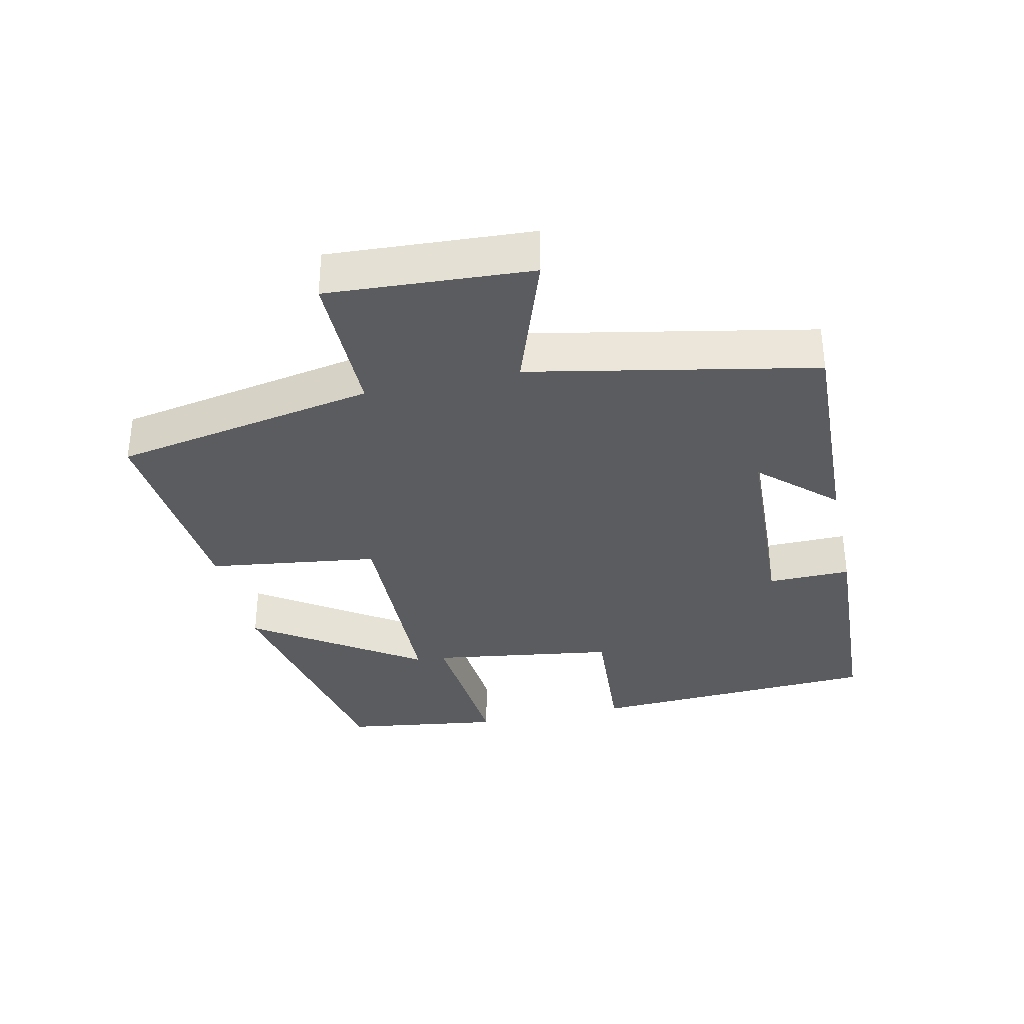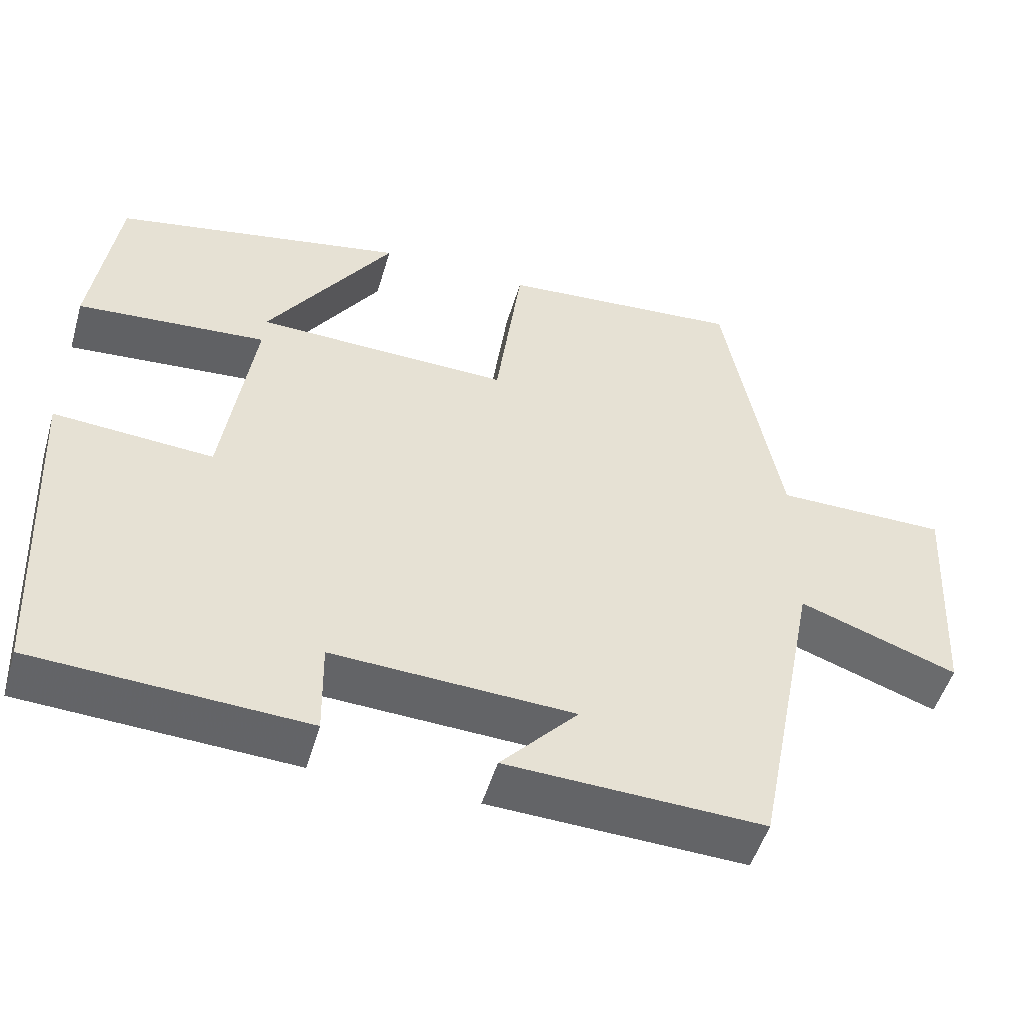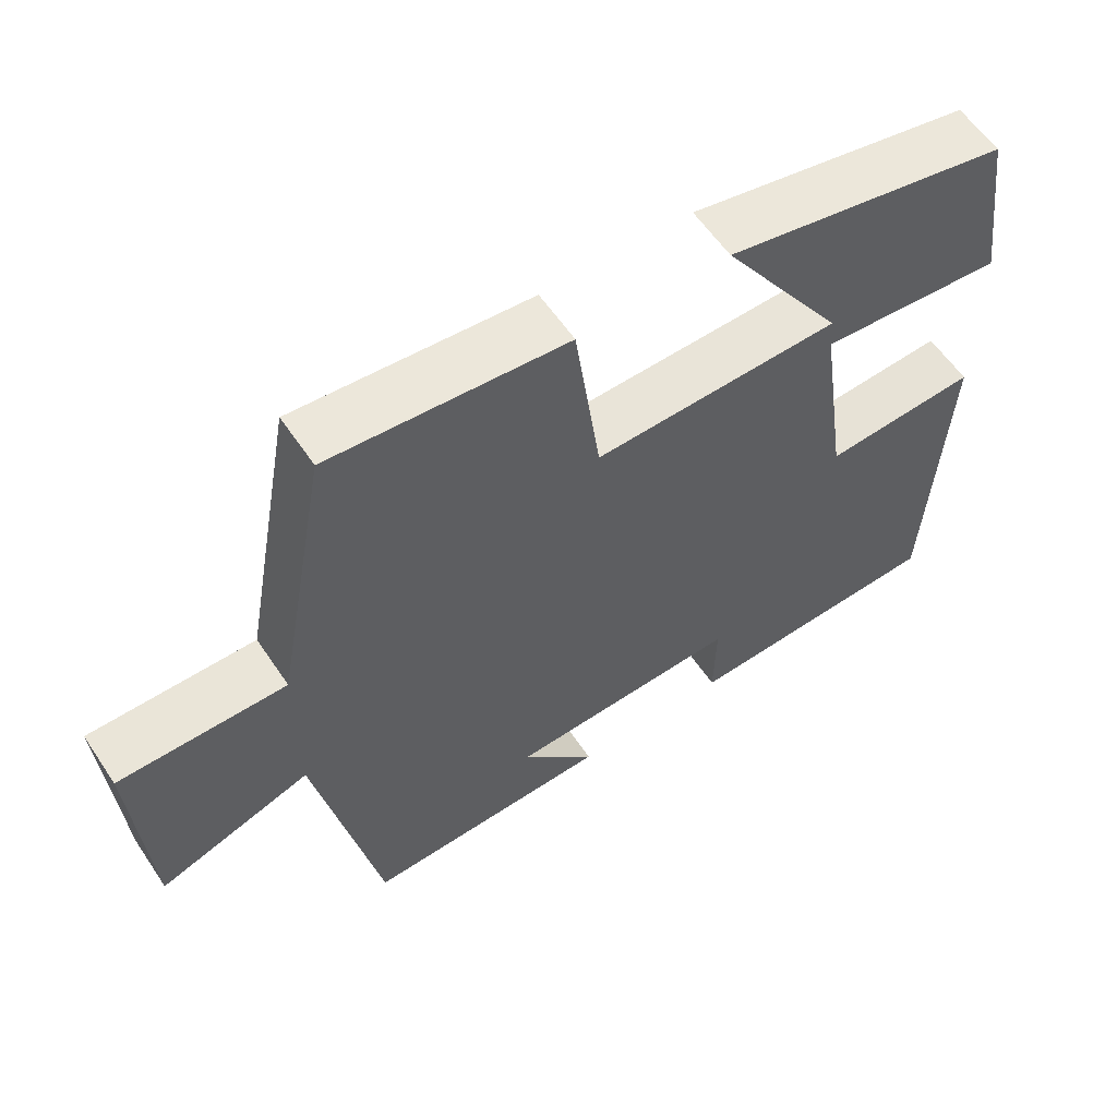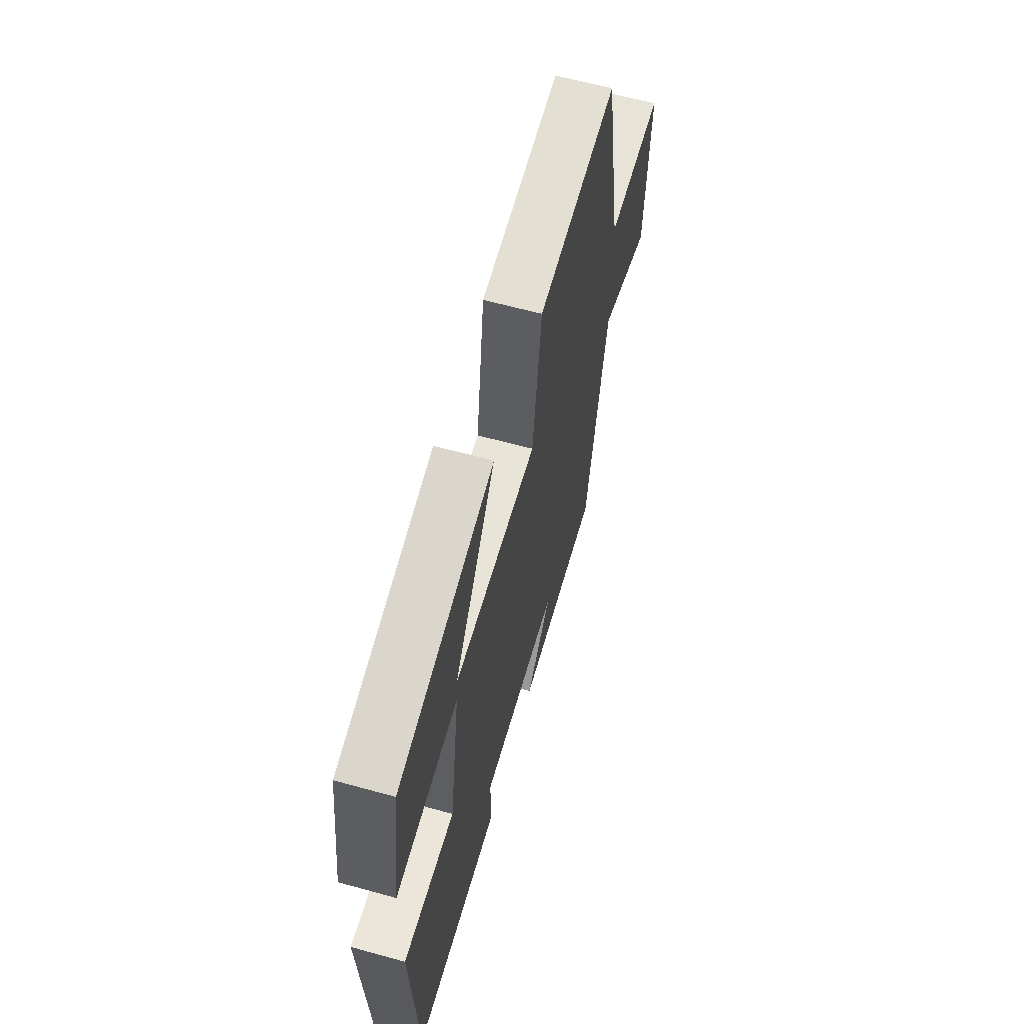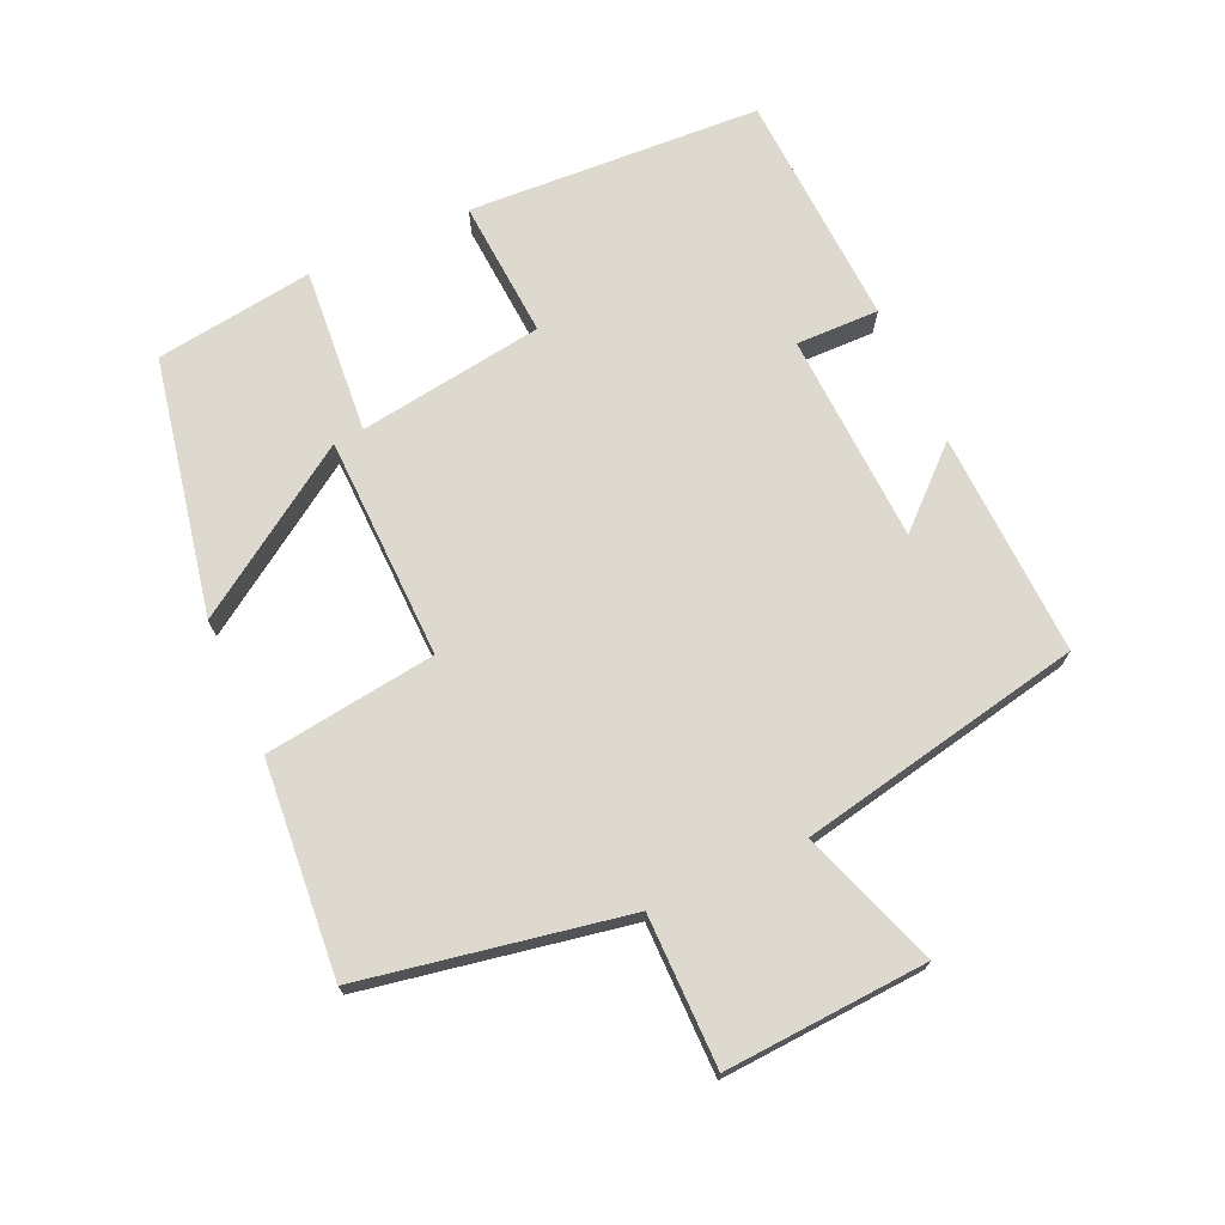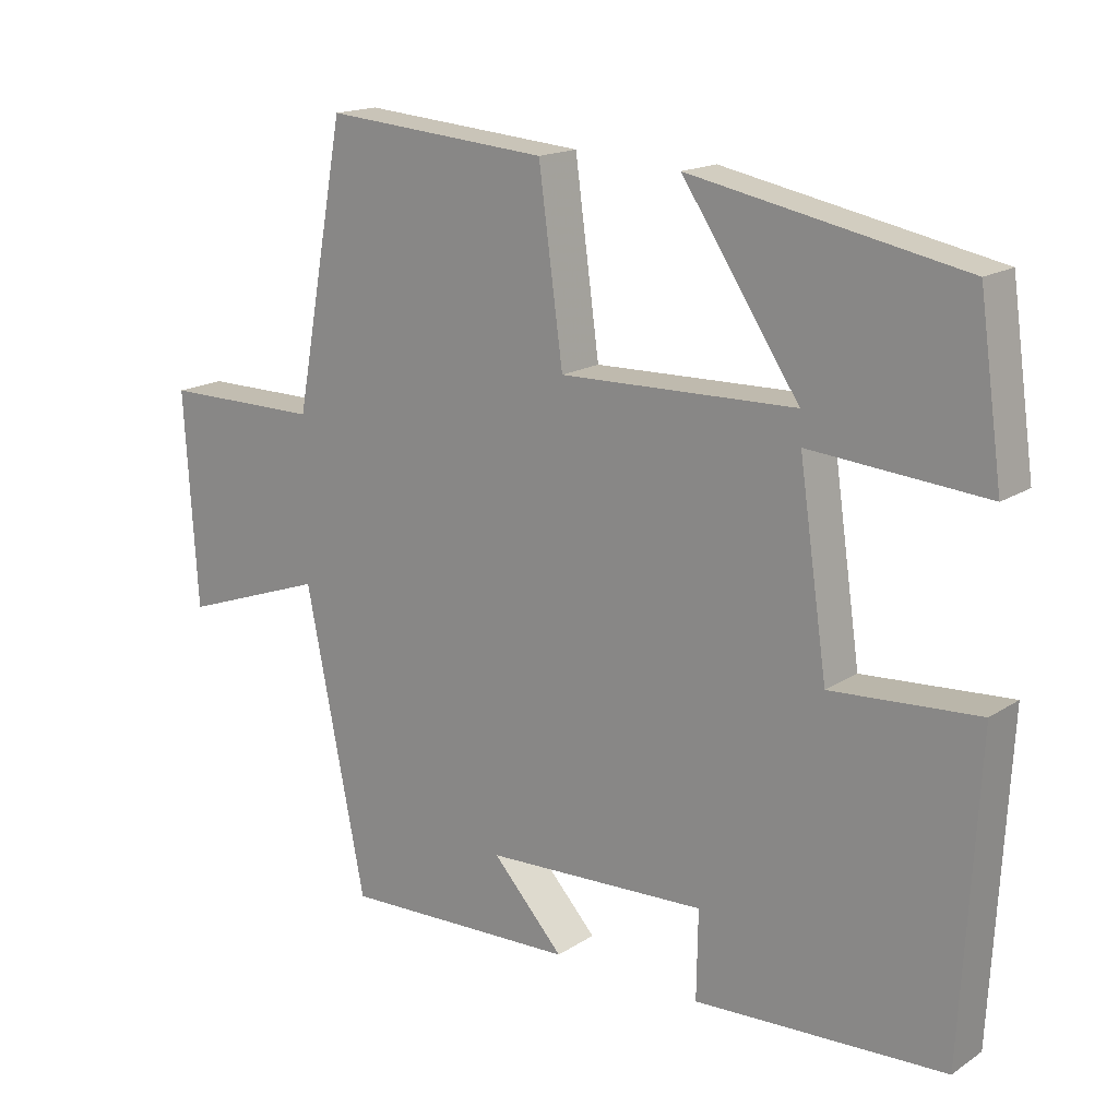
<metadata>
{"format":"obj","ext":"obj","renderer":"f3d","projection":"perspective","resolution":1024,"background":"white","views":[{"elev":-34.4,"azim":102.5,"up":"+Y"},{"elev":-50.8,"azim":-16.3,"up":"+Z"},{"elev":58.8,"azim":146.3,"up":"+Z"},{"elev":61.8,"azim":-74.3,"up":"+Z"},{"elev":71.5,"azim":65.7,"up":"+Y"},{"elev":16.8,"azim":-142.1,"up":"+Z"}]}
</metadata>
<code>
v -0.467 0.07 0.425
v -0.087 0.07 0.5
v -0.251 0.07 0.255
v 0.079 0.07 0.247
v 0.113 0.07 0.5
v 0.428 0.07 0.526
v 0.5 0.07 0.137
v 0.722 0.07 0.137
v 0.704 0.07 -0.163
v 0.5 0.07 -0.091
v 0.416 0.07 -0.512
v 0.084 0.07 -0.5
v 0.184 0.07 -0.391
v -0.128 0.07 -0.377
v -0.126 0.07 -0.5
v -0.477 0.07 -0.483
v -0.5 0.07 -0.049
v -0.294 0.07 -0.063
v -0.254 0.07 0.211
v -0.5 0.07 0.191
v -0.467 0 0.425
v -0.087 0 0.5
v -0.251 0 0.255
v 0.079 0 0.247
v 0.113 0 0.5
v 0.428 0 0.526
v 0.5 0 0.137
v 0.722 0 0.137
v 0.704 0 -0.163
v 0.5 0 -0.091
v 0.416 0 -0.512
v 0.084 0 -0.5
v 0.184 0 -0.391
v -0.128 0 -0.377
v -0.126 0 -0.5
v -0.477 0 -0.483
v -0.5 0 -0.049
v -0.294 0 -0.063
v -0.254 0 0.211
v -0.5 0 0.191
f 19 20 1
f 16 17 18
f 15 16 18
f 14 15 18
f 13 14 18 19
f 10 11 12 13
f 10 13 19
f 7 8 9 10
f 6 7 10
f 5 6 10
f 4 5 10
f 3 4 10 19
f 1 2 3
f 1 3 19
f 21 40 39
f 38 37 36
f 38 36 35
f 38 35 34
f 39 38 34 33
f 33 32 31 30
f 39 33 30
f 30 29 28 27
f 30 27 26
f 30 26 25
f 30 25 24
f 39 30 24 23
f 23 22 21
f 39 23 21
f 1 21 22 2
f 2 22 23 3
f 3 23 24 4
f 4 24 25 5
f 5 25 26 6
f 6 26 27 7
f 7 27 28 8
f 8 28 29 9
f 9 29 30 10
f 10 30 31 11
f 11 31 32 12
f 12 32 33 13
f 13 33 34 14
f 14 34 35 15
f 15 35 36 16
f 16 36 37 17
f 17 37 38 18
f 18 38 39 19
f 19 39 40 20
f 20 40 21 1

</code>
